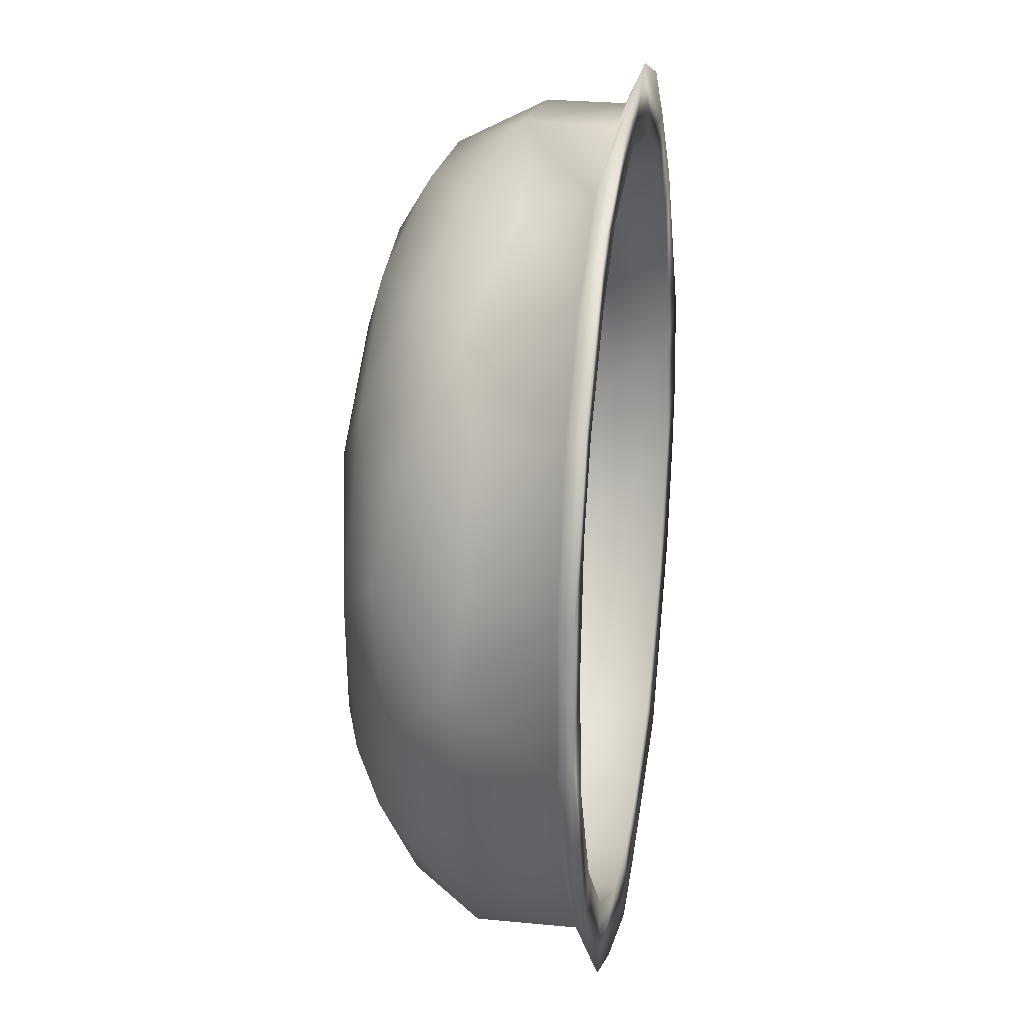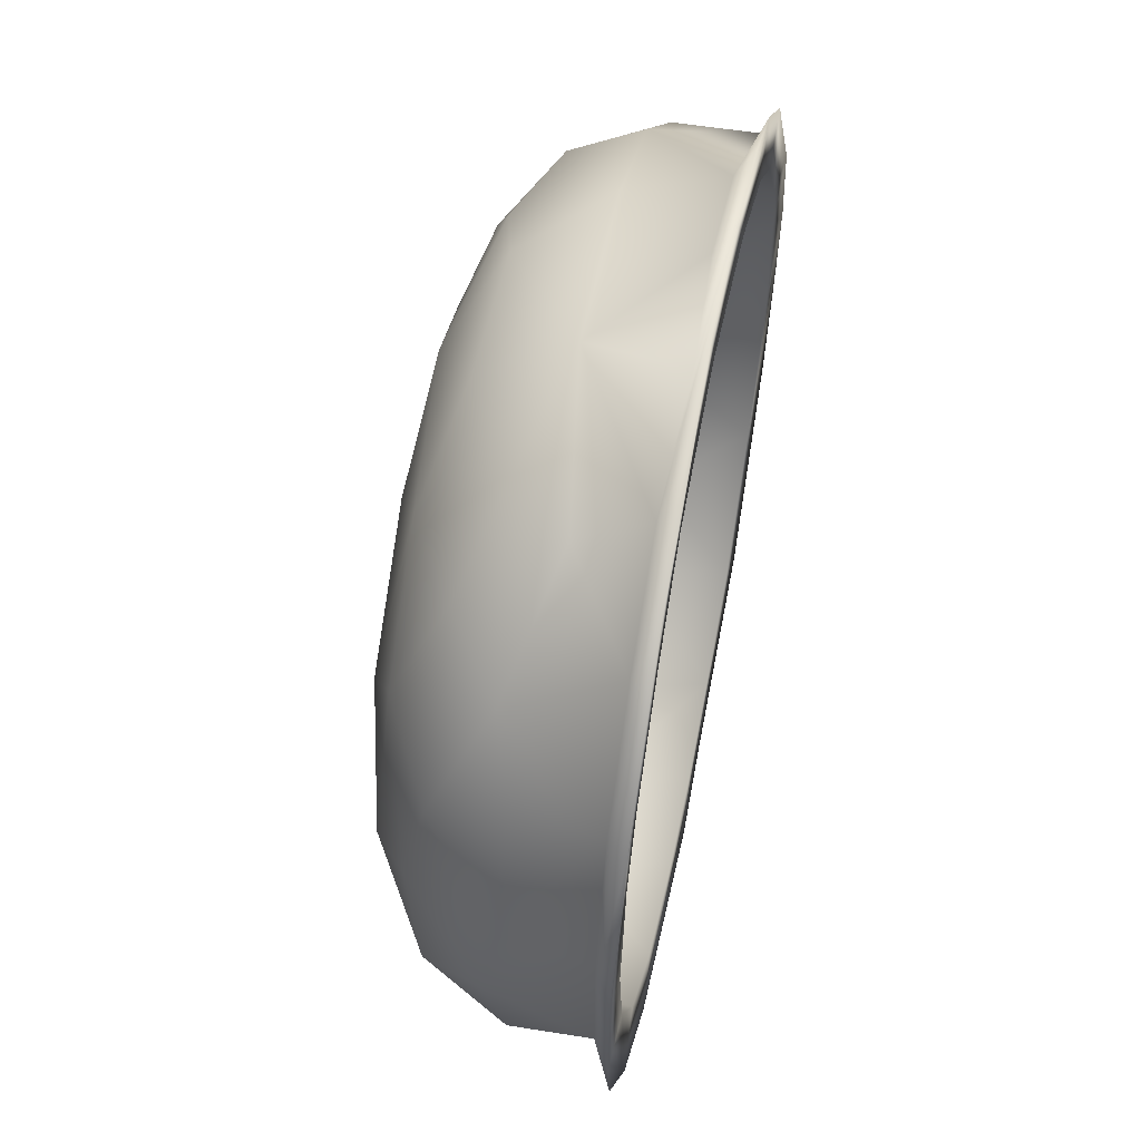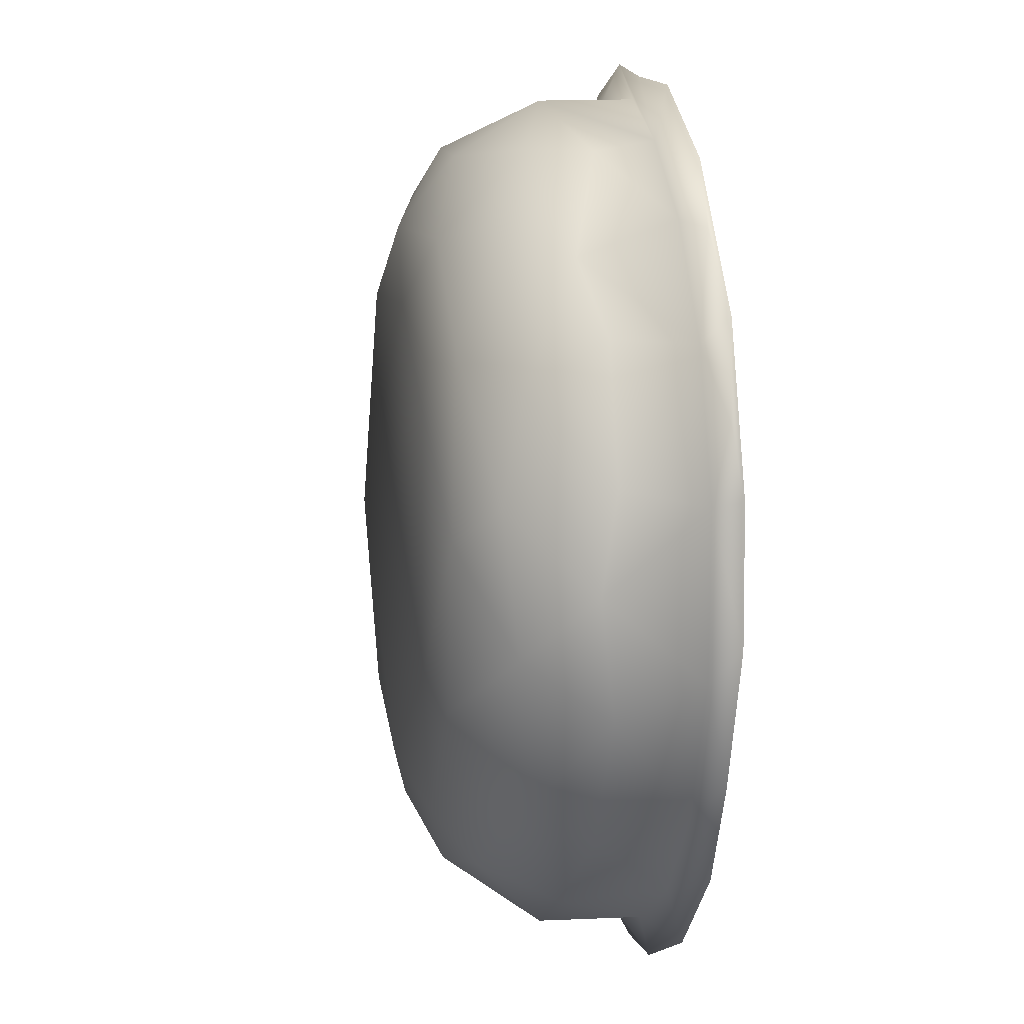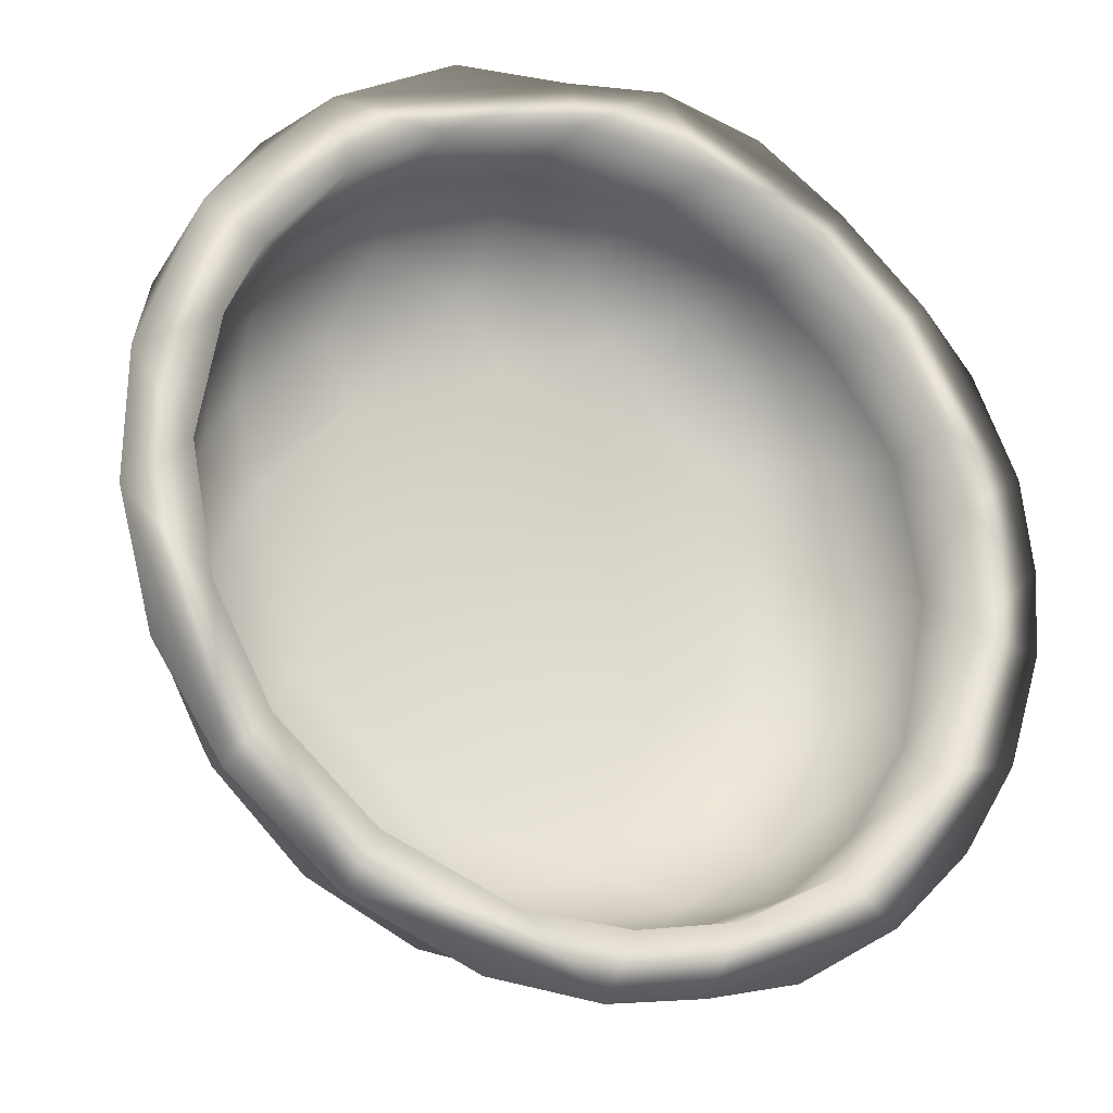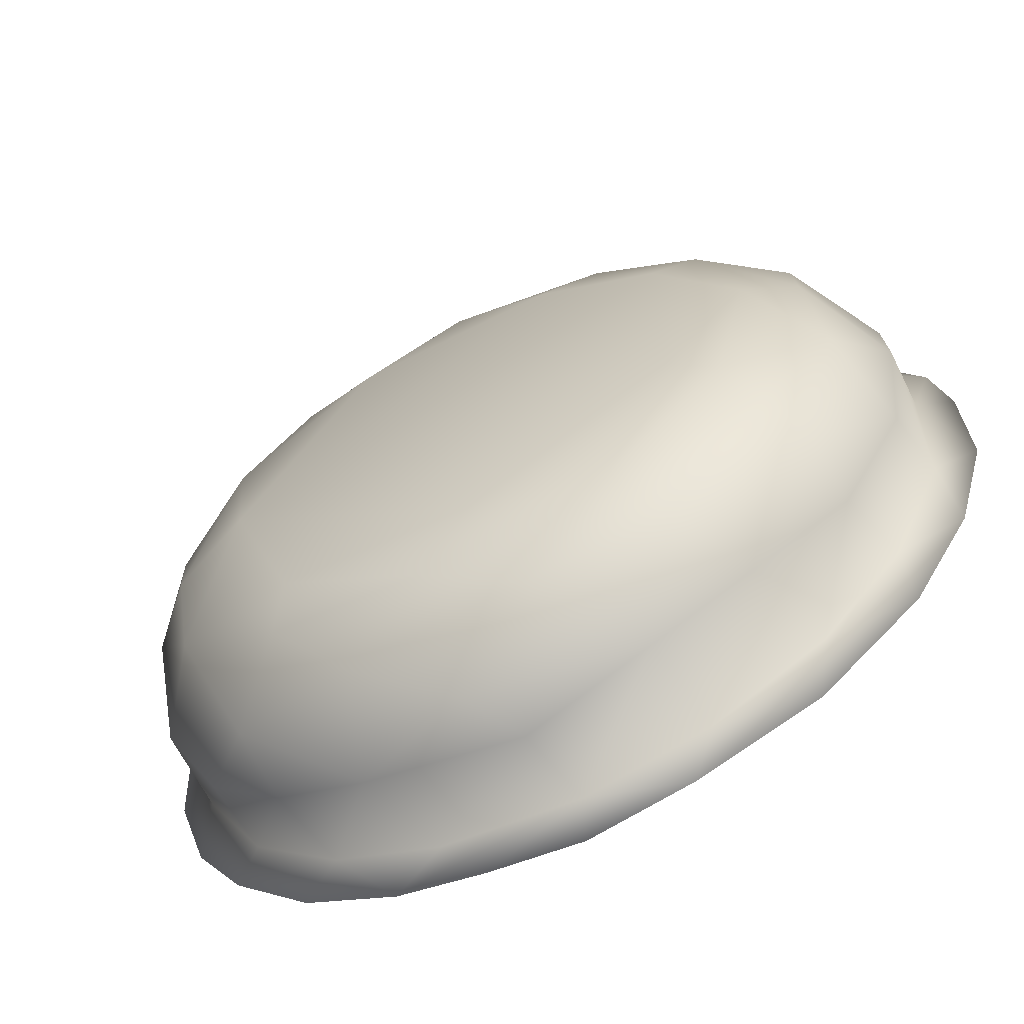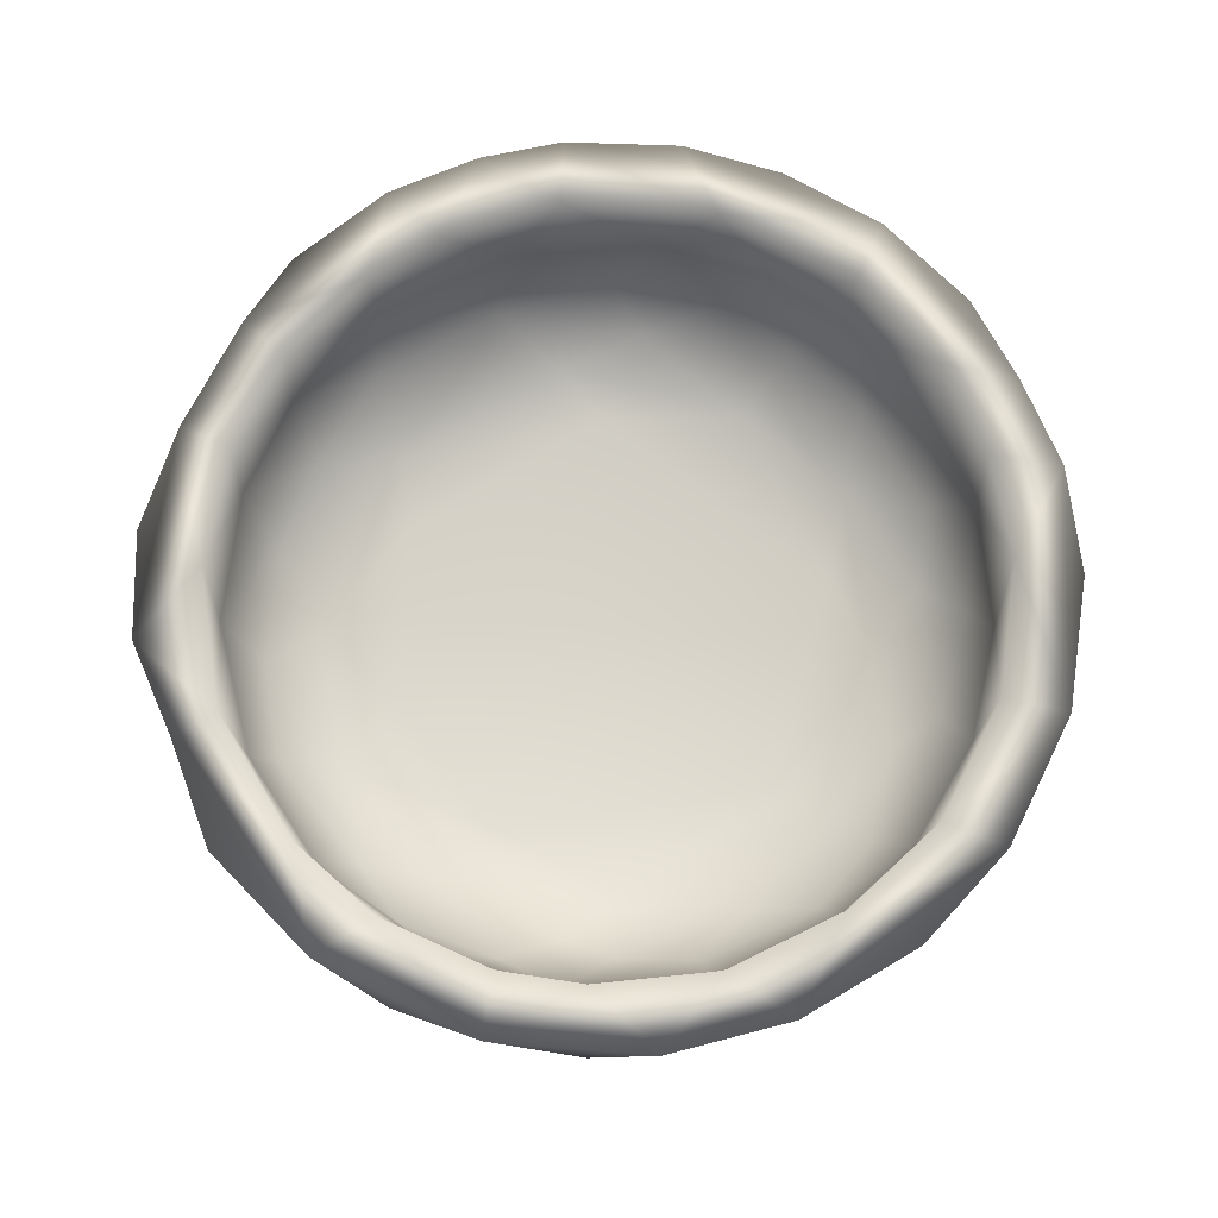
<metadata>
{"format":"obj","ext":"obj","renderer":"f3d","projection":"perspective","resolution":1024,"background":"white","views":[{"elev":20.9,"azim":99.0,"up":"+Z"},{"elev":57.2,"azim":101.5,"up":"+Z"},{"elev":8.9,"azim":80.3,"up":"+Z"},{"elev":-22.2,"azim":156.1,"up":"+Z"},{"elev":-64.9,"azim":26.7,"up":"+Z"},{"elev":74.7,"azim":74.6,"up":"+Y"}]}
</metadata>
<code>
o x_reg_hanson_scales_cup_Untitled
v -0.11 0.2936 -0.04142
v -0.1004 0.2636 -0.02489
v -0.07064 0.2492 -0.04821
v -0.1096 0.3207 -0.02254
v -0.1302 0.3214 -0.03907
v -0.1197 0.3156 -0.0372
v -0.1268 0.3212 -0.01083
v -0.1017 0.2958 0.000992
v -0.1031 0.3209 0.000633
v -0.1106 0.3155 0.003678
v -0.1102 0.2928 0.004803
v -0.0464 0.2578 0.008606
v -0.09985 0.2739 0.009223
v -0.07753 0.2542 -0.001065
v -0.1147 0.3191 0.02053
v -0.03176 0.2493 0.02084
v -0.09485 0.2928 0.03143
v -0.06721 0.2615 0.004461
v -0.09071 0.2757 0.00424
v -0.084 0.32 0.04466
v -0.08225 0.2942 0.0311
v -0.08638 0.3206 0.02883
v -0.09914 0.3206 0.03857
v -0.07017 0.2699 0.04242
v -0.06933 0.2724 0.02904
v -0.06938 0.2905 0.05605
v -0.06312 0.3208 0.05079
v -0.05561 0.2547 0.02666
v -0.05858 0.2943 0.05179
v -0.07309 0.3205 0.06303
v -0.0396 0.2615 0.05053
v -0.02243 0.2617 0.03764
v -0.04517 0.2726 0.04686
v -0.04755 0.3155 0.06878
v -0.0327 0.2905 0.07462
v -0.04643 0.321 0.08106
v -0.001413 0.2523 0.0424
v -0.02262 0.2937 0.06696
v -0.03192 0.3208 0.06605
v -0.01275 0.2742 0.05849
v -0.01545 0.3155 0.07783
v 0.02963 0.2493 0.02213
v -0.01705 0.267 0.06485
v 0.006975 0.2579 0.02555
v 0.01738 0.2791 0.06169
v 0.01817 0.2943 0.06818
v -0.01592 0.3208 0.08937
v 0.01893 0.3173 0.07873
v 0.0163 0.2907 0.07836
v 0.01915 0.2657 0.06277
v 0.01322 0.3203 0.08528
v 0.02137 0.2635 0.04337
v 0.009958 0.3207 0.0713
v 0.04687 0.3207 0.08239
v 0.0502 0.3206 0.0598
v 0.0541 0.3156 0.06738
v 0.05272 0.2745 0.046
v 0.04993 0.2806 0.06504
v 0.04589 0.257 0.04104
v 0.05003 0.2579 0.006399
v 0.054 0.2953 0.0565
v 0.06084 0.2973 0.06449
v 0.07617 0.3208 0.0429
v 0.07113 0.2716 0.04515
v 0.08189 0.3214 0.06295
v 0.08335 0.3155 0.0471
v 0.07348 0.285 0.03914
v 0.08546 0.2947 0.0312
v 0.1006 0.319 0.04553
v 0.0783 0.2574 0.01358
v 0.06315 0.2637 0.02037
v 0.09152 0.2867 0.0379
v 0.08981 0.2797 0.01504
v 0.1077 0.3155 0.01666
v 0.1067 0.2923 0.01798
v 0.103 0.271 0.004031
v 0.06604 0.2499 -0.002772
v 0.07878 0.2599 -0.02429
v 0.08793 0.2684 -0.003765
v 0.1044 0.2937 0.000216
v 0.09839 0.3207 0.01605
v 0.1156 0.3216 0.02417
v 0.127 0.3188 -0.001394
v 0.09032 0.2544 -0.03594
v 0.1085 0.3206 -0.006665
v 0.1203 0.292 -0.01821
v 0.1212 0.3157 -0.02331
v 0.1052 0.2651 -0.02499
v 0.06632 0.2495 -0.07756
v 0.09749 0.2712 -0.01734
v 0.1057 0.2786 -0.04036
v 0.1131 0.2951 -0.0404
v 0.1319 0.3214 -0.02049
v 0.1146 0.3208 -0.0425
v 0.1219 0.2874 -0.04569
v 0.09351 0.2677 -0.05684
v 0.1325 0.3213 -0.05796
v 0.1199 0.3156 -0.0691
v 0.1001 0.2789 -0.07684
v 0.1165 0.2921 -0.07916
v 0.07223 0.2615 -0.08455
v 0.1061 0.2937 -0.07896
v 0.1079 0.3206 -0.07879
v 0.1089 0.269 -0.06365
v 0.06 0.2576 -0.07602
v 0.1223 0.3203 -0.09565
v 0.07962 0.2545 -0.08374
v 0.09257 0.2956 -0.1057
v 0.09136 0.3207 -0.1106
v 0.1029 0.3156 -0.1076
v 0.09477 0.2741 -0.106
v 0.1034 0.3212 -0.1259
v 0.08799 0.2623 -0.09634
v 0.09719 0.2912 -0.1162
v 0.08502 0.2726 -0.09729
v 0.07759 0.3156 -0.1362
v 0.06802 0.2925 -0.1308
v 0.04475 0.2543 -0.1196
v 0.05853 0.2659 -0.1124
v 0.06324 0.3209 -0.1364
v 0.07241 0.3212 -0.1535
v 0.07051 0.2865 -0.1401
v 0.05583 0.2661 -0.133
v 0.005753 0.2493 -0.1129
v 0.05565 0.2742 -0.1276
v 0.003347 0.2578 -0.1103
v 0.02896 0.2607 -0.1167
v 0.03801 0.2939 -0.1466
v 0.04384 0.3156 -0.155
v 0.04011 0.2868 -0.1557
v 0.02827 0.2797 -0.1431
v 0.03589 0.3203 -0.1695
v 0.02591 0.3207 -0.1522
v 0.01494 0.2673 -0.1339
v 0.006318 0.3156 -0.1629
v 0.001428 0.2924 -0.1632
v 0.01538 0.2622 -0.1428
v -0.01036 0.2543 -0.1292
v -0.007013 0.2744 -0.143
v 0.004254 0.3213 -0.1736
v 0.001188 0.294 -0.1528
v -0.004522 0.3207 -0.1542
v -0.01041 0.2778 -0.1573
v -0.02393 0.3209 -0.1696
v -0.02091 0.2618 -0.1222
v -0.02503 0.2876 -0.1477
v -0.03437 0.3206 -0.149
v -0.03483 0.3155 -0.1572
v -0.03747 0.2654 -0.1403
v -0.04152 0.2738 -0.1327
v -0.05036 0.3205 -0.1633
v -0.04494 0.2911 -0.1535
v -0.06057 0.2938 -0.1341
v -0.06469 0.3208 -0.1332
v -0.06733 0.3155 -0.1412
v -0.05139 0.2512 -0.1028
v -0.06616 0.2743 -0.1175
v -0.07915 0.3213 -0.1463
v -0.05738 0.2575 -0.1162
v -0.07351 0.2935 -0.1368
v -0.07684 0.2763 -0.1261
v -0.09405 0.3153 -0.1162
v -0.05335 0.2604 -0.09964
v -0.08299 0.2792 -0.1034
v -0.0823 0.2947 -0.1146
v -0.1025 0.3203 -0.1233
v -0.06493 0.2578 -0.05856
v -0.09703 0.2945 -0.1125
v -0.08547 0.2675 -0.07621
v -0.1009 0.2943 -0.08564
v -0.09477 0.3206 -0.1016
v -0.1121 0.2889 -0.08256
v -0.1184 0.3211 -0.0971
v -0.09191 0.2627 -0.08588
v -0.09909 0.2791 -0.07084
v -0.1137 0.3156 -0.07895
v -0.1104 0.3209 -0.05868
v -0.09574 0.259 -0.05072
v -0.1286 0.3212 -0.06403
v -0.1141 0.2775 -0.04379
v -0.1199 0.2951 -0.03315
v -0.08213 0.2618 -0.05006
v -0.1001 0.2748 -0.03537
f 5 6 7
f 178 3 14
f 1 4 8
f 181 10 6
f 180 2 13
f 105 167 12
f 18 12 167
f 19 18 182
f 7 9 4
f 7 10 15
f 15 23 7
f 11 13 17
f 183 8 19
f 10 20 15
f 13 14 24
f 8 22 21
f 14 28 24
f 21 25 19
f 14 16 28
f 21 27 29
f 23 34 30
f 15 20 34
f 24 28 31
f 33 32 18
f 29 33 25
f 30 34 36
f 29 39 38
f 30 39 27
f 24 31 43
f 36 47 30
f 105 12 44
f 38 40 33
f 35 41 34
f 31 37 43
f 16 3 42
f 32 44 12
f 47 53 39
f 35 43 49
f 40 52 32
f 38 53 46
f 41 48 47
f 49 48 41
f 43 50 49
f 43 37 50
f 45 52 40
f 47 48 56
f 51 56 54
f 45 57 52
f 54 65 51
f 49 58 62
f 105 44 60
f 52 60 44
f 61 57 45
f 37 42 59
f 54 66 65
f 58 59 64
f 57 71 52
f 65 63 55
f 59 42 77
f 62 66 56
f 58 64 72
f 61 63 68
f 65 66 69
f 59 77 70
f 67 71 57
f 69 82 65
f 72 74 66
f 64 70 76
f 42 3 77
f 73 79 71
f 68 81 80
f 69 74 82
f 82 85 81
f 80 90 73
f 83 93 82
f 75 76 86
f 86 87 74
f 70 84 88
f 80 85 92
f 77 3 89
f 78 105 60
f 93 94 85
f 83 87 93
f 76 88 95
f 88 104 95
f 91 96 90
f 93 87 97
f 95 98 87
f 88 84 104
f 92 99 91
f 95 104 100
f 96 101 78
f 101 105 78
f 97 103 94
f 97 98 106
f 84 89 107
f 99 115 96
f 104 107 113
f 106 112 97
f 104 113 111
f 100 111 114
f 112 109 103
f 106 110 112
f 114 116 110
f 125 119 115
f 108 109 117
f 114 111 122
f 107 89 118
f 117 125 115
f 121 120 109
f 112 116 121
f 111 123 122
f 113 118 123
f 89 3 124
f 119 127 101
f 127 126 105
f 117 120 128
f 122 123 130
f 125 134 119
f 121 133 120
f 121 129 132
f 123 118 137
f 132 140 121
f 130 135 129
f 133 141 128
f 130 137 143
f 118 124 138
f 134 145 127
f 141 139 131
f 132 135 140
f 133 142 141
f 139 145 134
f 140 135 144
f 137 138 149
f 136 148 135
f 144 147 142
f 136 143 152
f 144 135 151
f 146 150 139
f 135 148 151
f 143 149 152
f 105 126 167
f 145 163 126
f 147 153 146
f 151 158 144
f 138 156 159
f 152 155 148
f 152 149 161
f 153 157 150
f 158 154 147
f 152 161 160
f 149 159 161
f 163 167 126
f 153 154 165
f 160 162 155
f 158 171 154
f 158 155 166
f 160 161 168
f 166 173 158
f 157 169 163
f 159 156 174
f 164 169 157
f 165 171 170
f 161 174 172
f 169 182 163
f 170 175 164
f 174 3 178
f 179 177 171
f 173 176 179
f 170 177 1
f 175 183 169
f 172 180 181
f 1 183 175
f 5 4 177
f 179 6 5
f 1 177 4
f 180 178 2
f 5 7 4
f 2 178 14
f 182 18 167
f 183 19 182
f 11 180 13
f 8 4 9
f 9 23 22
f 7 6 10
f 181 11 10
f 13 2 14
f 19 25 18
f 8 21 19
f 8 9 22
f 10 17 20
f 24 17 13
f 14 3 16
f 22 30 27
f 21 29 25
f 21 22 27
f 23 15 34
f 17 26 20
f 25 33 18
f 18 32 12
f 34 26 35
f 41 36 34
f 26 24 35
f 29 38 33
f 29 27 39
f 28 16 37
f 35 24 43
f 31 28 37
f 33 40 32
f 30 47 39
f 40 46 45
f 38 39 53
f 32 52 44
f 47 51 53
f 35 49 41
f 55 46 53
f 37 16 42
f 51 47 56
f 49 50 58
f 50 37 59
f 46 61 45
f 55 51 65
f 56 49 62
f 63 82 81
f 54 56 66
f 58 50 59
f 52 71 60
f 61 67 57
f 61 55 63
f 62 58 72
f 61 68 67
f 62 72 66
f 64 59 70
f 67 73 71
f 71 78 60
f 67 68 73
f 68 63 81
f 83 74 87
f 69 66 74
f 72 64 76
f 71 79 78
f 72 75 74
f 68 80 73
f 75 72 76
f 73 90 79
f 90 92 91
f 70 77 84
f 79 90 78
f 80 81 85
f 75 86 74
f 82 93 85
f 76 70 88
f 102 94 103
f 92 85 94
f 86 76 95
f 86 95 87
f 90 96 78
f 93 97 94
f 84 77 89
f 97 87 98
f 91 99 96
f 92 102 99
f 108 103 109
f 95 100 98
f 104 84 107
f 96 115 101
f 97 112 103
f 100 104 111
f 110 100 114
f 106 98 110
f 99 108 115
f 129 122 130
f 112 121 109
f 115 119 101
f 108 117 115
f 112 110 116
f 113 107 118
f 117 109 120
f 114 122 116
f 111 113 123
f 101 127 105
f 121 116 129
f 125 128 131
f 118 89 124
f 119 134 127
f 142 140 144
f 128 120 133
f 125 131 134
f 130 123 137
f 121 140 133
f 128 141 131
f 132 129 135
f 130 136 135
f 136 130 143
f 131 139 134
f 137 118 138
f 127 145 126
f 163 150 157
f 141 146 139
f 141 147 146
f 141 142 147
f 143 137 149
f 136 152 148
f 139 150 145
f 138 124 156
f 146 153 150
f 144 158 147
f 149 138 159
f 153 147 154
f 151 148 155
f 152 160 155
f 157 165 164
f 158 151 155
f 156 124 3
f 176 168 172
f 165 154 171
f 160 168 162
f 158 173 171
f 161 159 174
f 166 155 162
f 165 170 164
f 168 161 172
f 166 162 176
f 163 182 167
f 164 175 169
f 173 179 171
f 176 181 6
f 173 166 176
f 174 156 3
f 170 171 177
f 172 174 180
f 170 1 175
f 180 174 178
f 169 183 182
f 179 5 177
f 179 176 6
f 183 1 8
f 11 181 180
f 9 7 23
f 10 11 17
f 24 26 17
f 22 23 30
f 34 20 26
f 41 47 36
f 40 38 46
f 55 61 46
f 55 53 51
f 56 48 49
f 63 65 82
f 83 82 74
f 90 80 92
f 102 92 94
f 108 102 103
f 110 98 100
f 99 102 108
f 129 116 122
f 125 117 128
f 142 133 140
f 163 145 150
f 157 153 165
f 176 162 168
f 176 172 181

</code>
